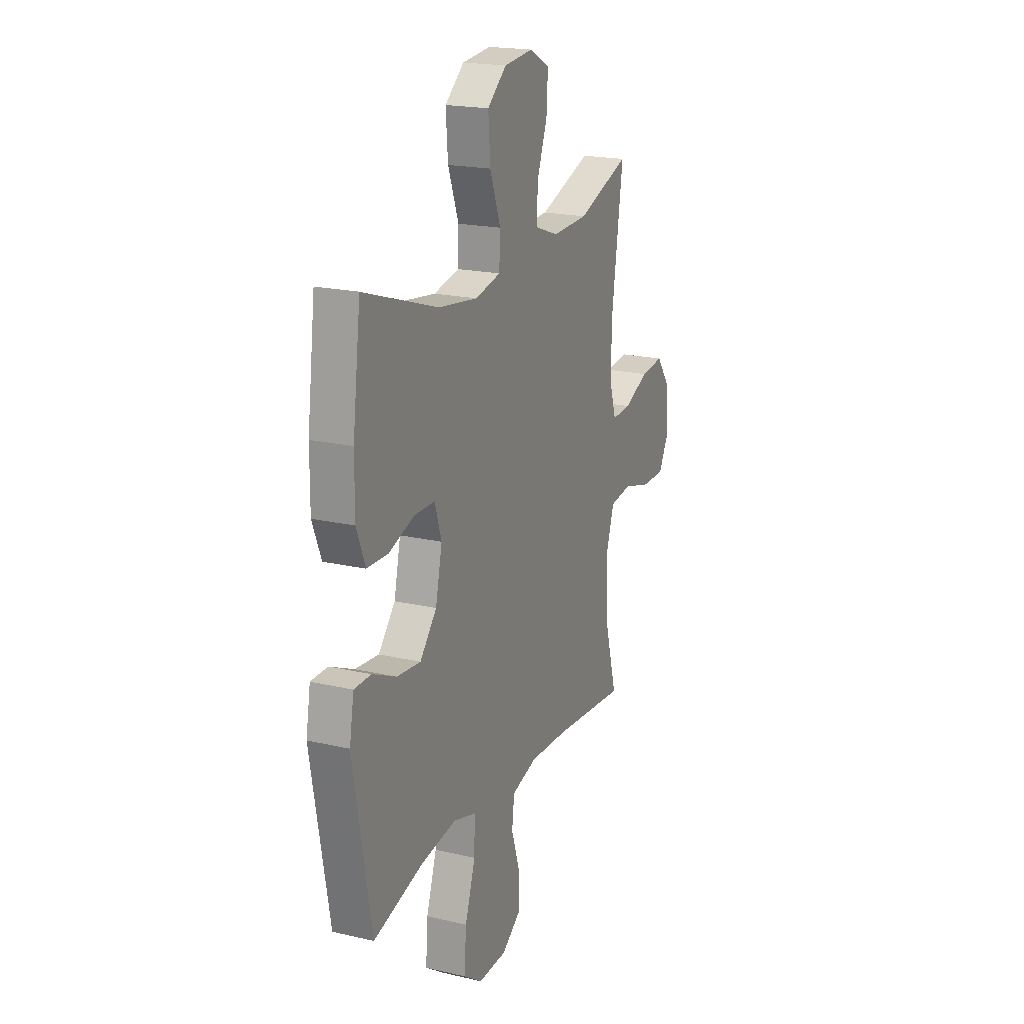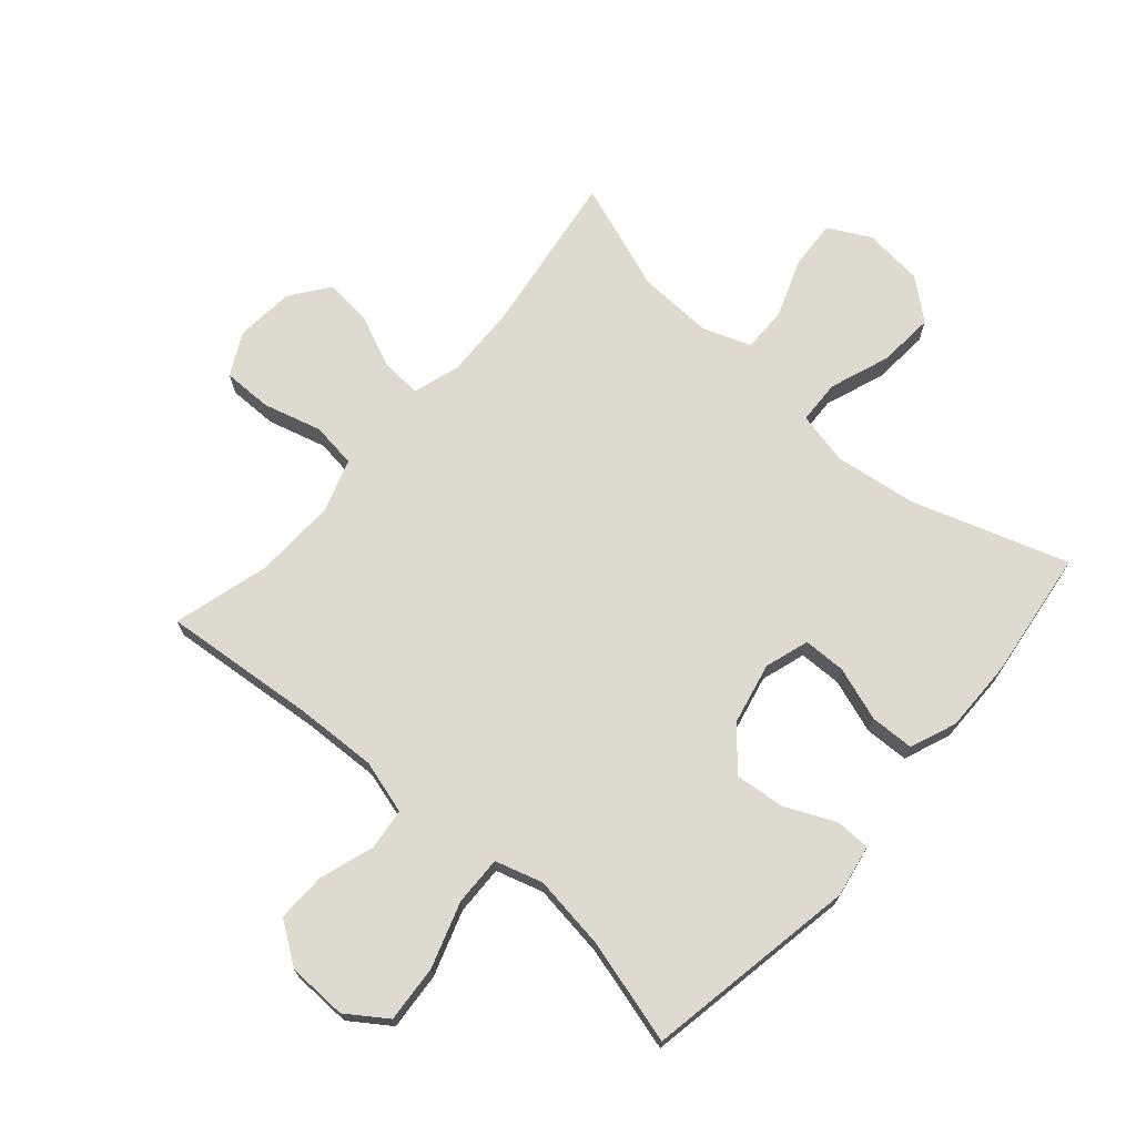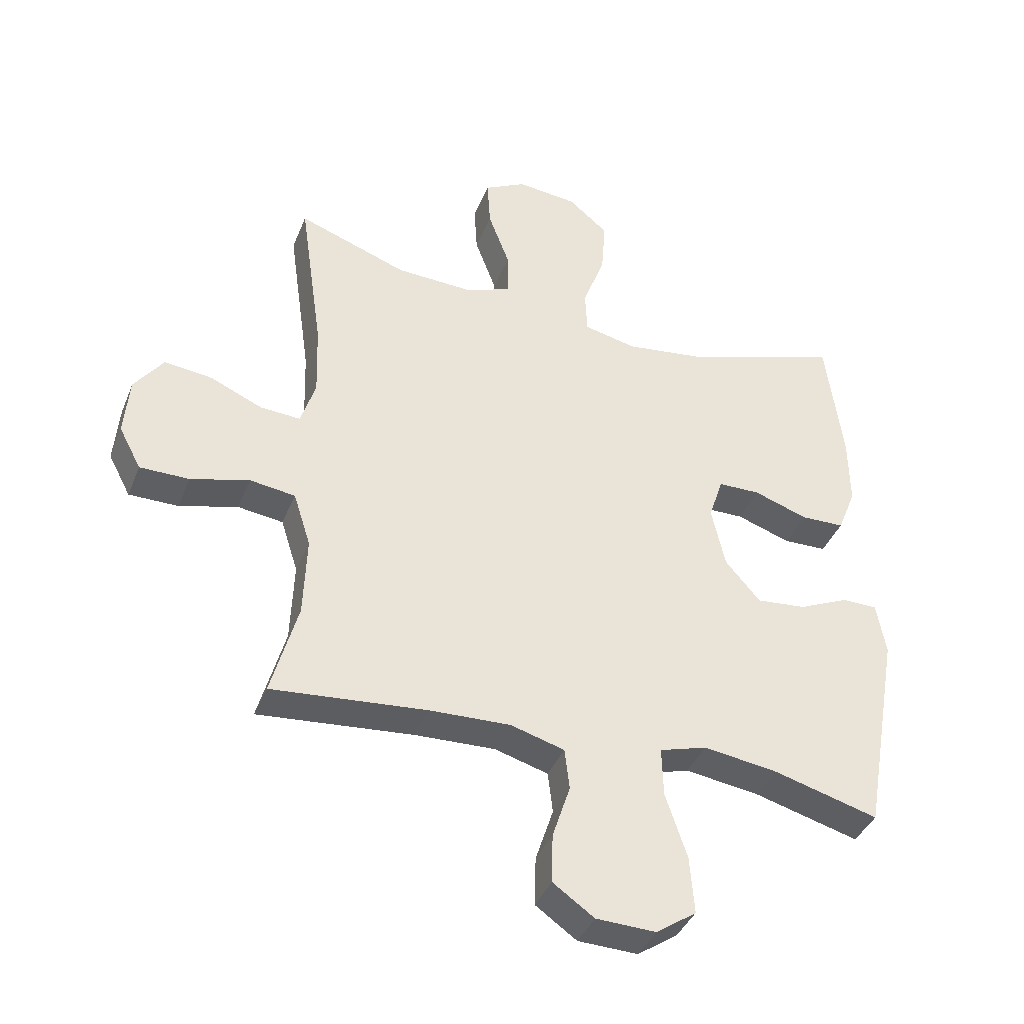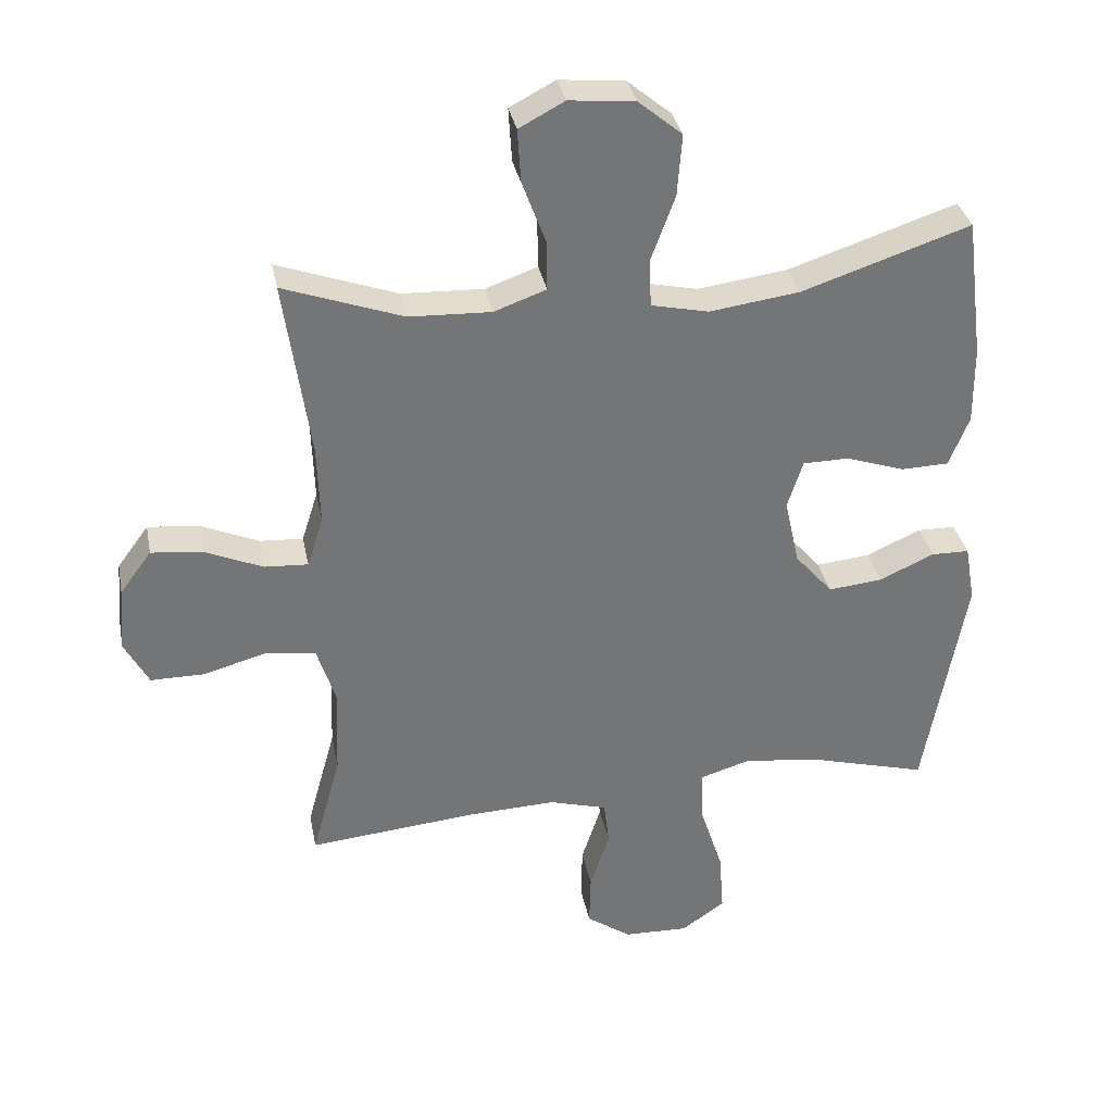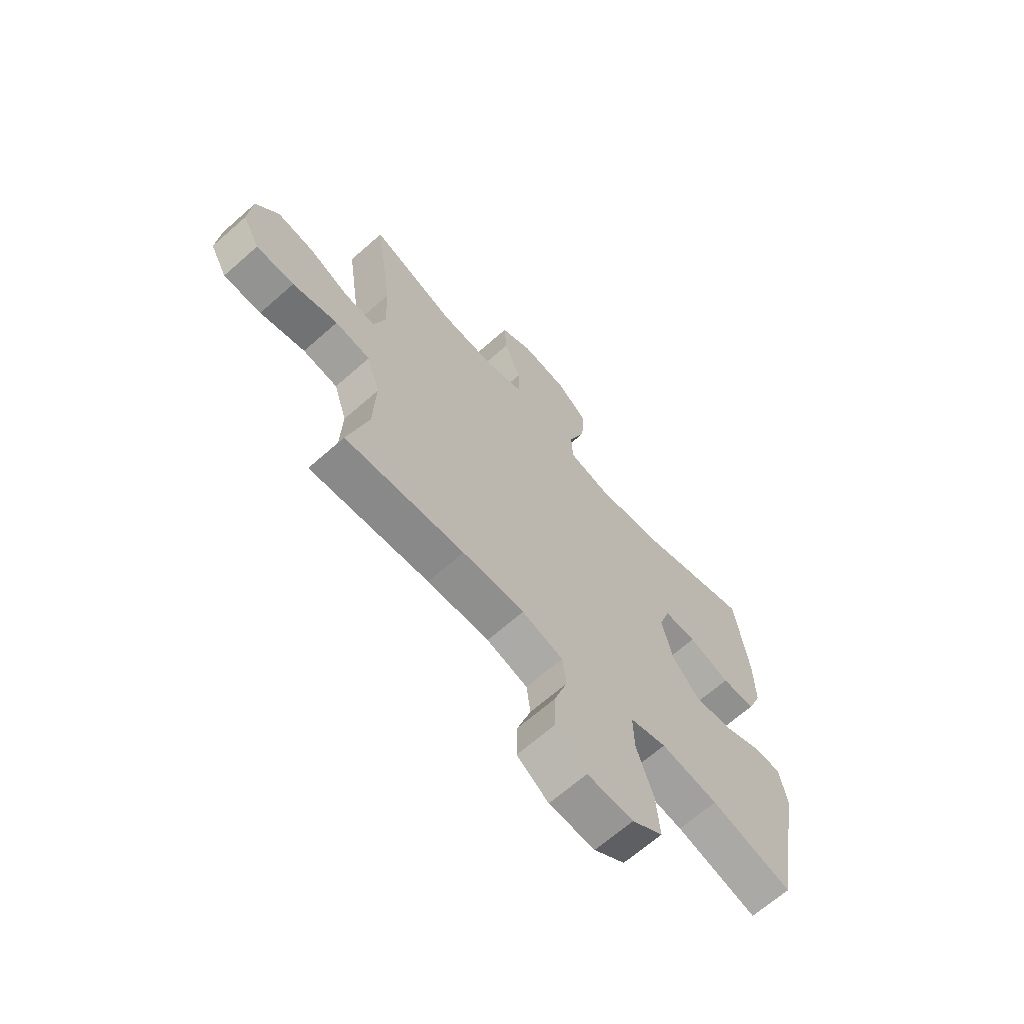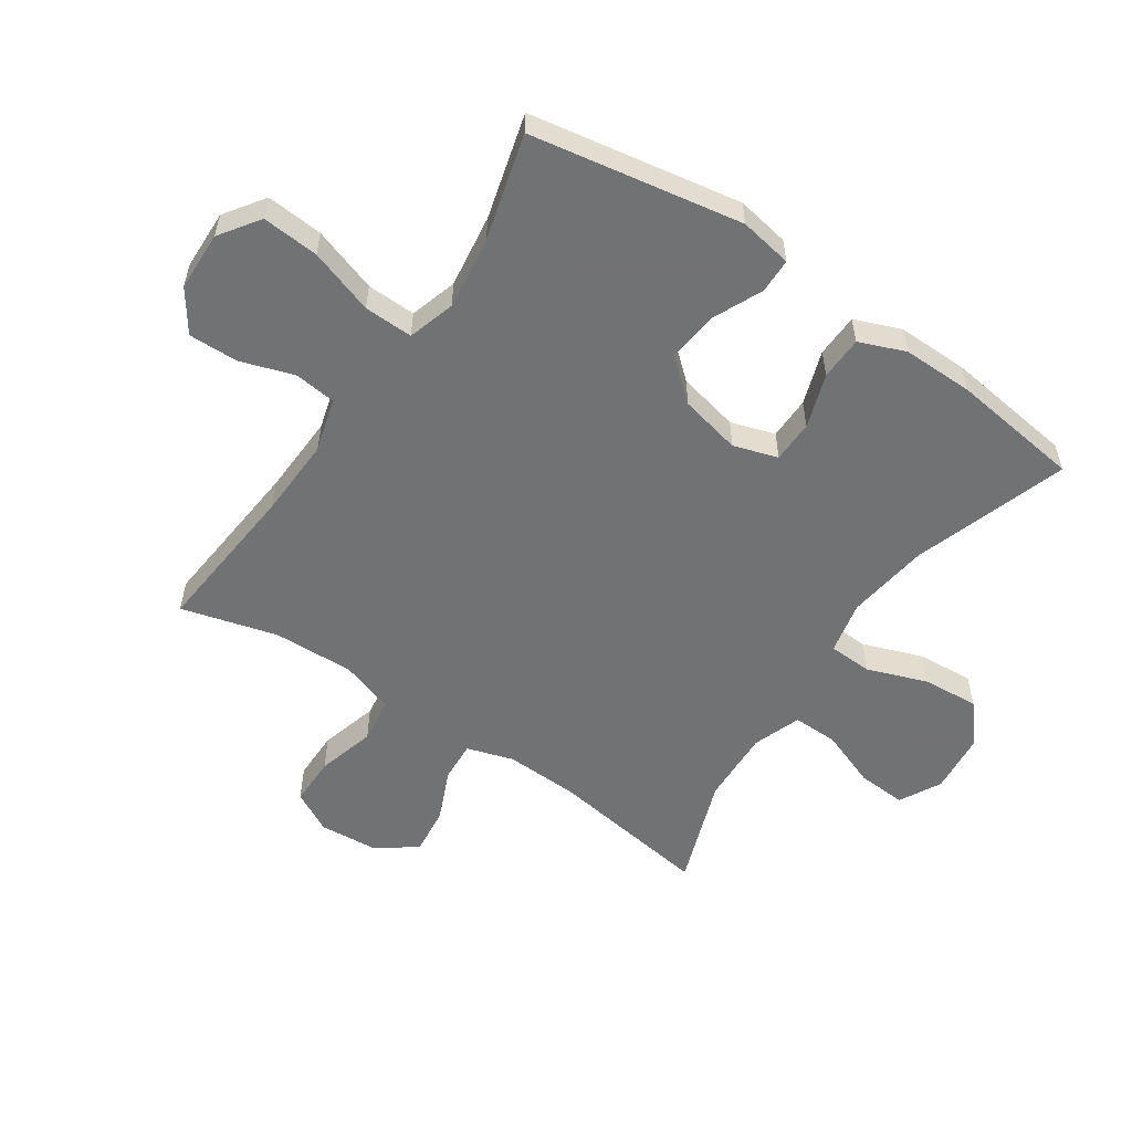
<metadata>
{"format":"obj","ext":"obj","renderer":"f3d","projection":"perspective","resolution":1024,"background":"white","views":[{"elev":19.7,"azim":-66.6,"up":"+Z"},{"elev":70.7,"azim":-139.0,"up":"+Y"},{"elev":-39.6,"azim":159.4,"up":"+Z"},{"elev":34.0,"azim":169.0,"up":"+Z"},{"elev":-66.7,"azim":131.5,"up":"+Z"},{"elev":-55.6,"azim":-124.2,"up":"+Y"}]}
</metadata>
<code>
v 0.5 0.07 0.5
v 0.462 0.07 0.234
v 0.458 0.07 0.114
v 0.482 0.07 0.038
v 0.547 0.07 0.042
v 0.632 0.07 0.079
v 0.71 0.07 0.088
v 0.757 0.07 0.024
v 0.765 0.07 -0.072
v 0.729 0.07 -0.14
v 0.649 0.07 -0.14
v 0.554 0.07 -0.114
v 0.48 0.07 -0.124
v 0.452 0.07 -0.212
v 0.457 0.07 -0.344
v 0.5 0.07 -0.5
v 0.248 0.07 -0.477
v 0.117 0.07 -0.472
v 0.03 0.07 -0.497
v 0.022 0.07 -0.564
v 0.051 0.07 -0.653
v 0.053 0.07 -0.733
v -0.014 0.07 -0.78
v -0.111 0.07 -0.783
v -0.176 0.07 -0.738
v -0.169 0.07 -0.645
v -0.134 0.07 -0.539
v -0.132 0.07 -0.459
v -0.209 0.07 -0.436
v -0.329 0.07 -0.453
v -0.5 0.07 -0.5
v -0.561 0.07 -0.156
v -0.546 0.07 -0.07
v -0.489 0.07 -0.069
v -0.407 0.07 -0.106
v -0.326 0.07 -0.114
v -0.269 0.07 -0.048
v -0.247 0.07 0.052
v -0.27 0.07 0.124
v -0.339 0.07 0.125
v -0.427 0.07 0.095
v -0.498 0.07 0.097
v -0.528 0.07 0.172
v -0.527 0.07 0.288
v -0.5 0.07 0.5
v -0.248 0.07 0.417
v -0.114 0.07 0.399
v -0.028 0.07 0.418
v -0.025 0.07 0.489
v -0.061 0.07 0.587
v -0.068 0.07 0.679
v -0.003 0.07 0.733
v 0.095 0.07 0.743
v 0.163 0.07 0.707
v 0.158 0.07 0.627
v 0.123 0.07 0.533
v 0.122 0.07 0.459
v 0.2 0.07 0.431
v 0.322 0.07 0.436
v 0.5 0 0.5
v 0.462 0 0.234
v 0.458 0 0.114
v 0.482 0 0.038
v 0.547 0 0.042
v 0.632 0 0.079
v 0.71 0 0.088
v 0.757 0 0.024
v 0.765 0 -0.072
v 0.729 0 -0.14
v 0.649 0 -0.14
v 0.554 0 -0.114
v 0.48 0 -0.124
v 0.452 0 -0.212
v 0.457 0 -0.344
v 0.5 0 -0.5
v 0.248 0 -0.477
v 0.117 0 -0.472
v 0.03 0 -0.497
v 0.022 0 -0.564
v 0.051 0 -0.653
v 0.053 0 -0.733
v -0.014 0 -0.78
v -0.111 0 -0.783
v -0.176 0 -0.738
v -0.169 0 -0.645
v -0.134 0 -0.539
v -0.132 0 -0.459
v -0.209 0 -0.436
v -0.329 0 -0.453
v -0.5 0 -0.5
v -0.561 0 -0.156
v -0.546 0 -0.07
v -0.489 0 -0.069
v -0.407 0 -0.106
v -0.326 0 -0.114
v -0.269 0 -0.048
v -0.247 0 0.052
v -0.27 0 0.124
v -0.339 0 0.125
v -0.427 0 0.095
v -0.498 0 0.097
v -0.528 0 0.172
v -0.527 0 0.288
v -0.5 0 0.5
v -0.248 0 0.417
v -0.114 0 0.399
v -0.028 0 0.418
v -0.025 0 0.489
v -0.061 0 0.587
v -0.068 0 0.679
v -0.003 0 0.733
v 0.095 0 0.743
v 0.163 0 0.707
v 0.158 0 0.627
v 0.123 0 0.533
v 0.122 0 0.459
v 0.2 0 0.431
v 0.322 0 0.436
f 53 54 55 56
f 53 56 57
f 52 53 57
f 49 50 51 52
f 48 49 52 57
f 43 44 45 46
f 43 46 47
f 40 41 42 43
f 39 40 43 47
f 38 39 47 48
f 32 33 34 35
f 30 31 32 35
f 29 30 35 36
f 28 29 36 37
f 24 25 26 27
f 24 27 28
f 23 24 28
f 20 21 22 23
f 19 20 23 28
f 18 19 28 37
f 15 16 17
f 14 15 17 18
f 13 14 18 37
f 9 10 11 12
f 5 6 7 8
f 4 5 8 9
f 59 1 2
f 58 59 2 3
f 4 9 12 13
f 38 48 57 58
f 13 37 38 58
f 3 4 13 58
f 115 114 113 112
f 116 115 112
f 116 112 111
f 111 110 109 108
f 116 111 108 107
f 105 104 103 102
f 106 105 102
f 102 101 100 99
f 106 102 99 98
f 107 106 98 97
f 94 93 92 91
f 94 91 90 89
f 95 94 89 88
f 96 95 88 87
f 86 85 84 83
f 87 86 83
f 87 83 82
f 82 81 80 79
f 87 82 79 78
f 96 87 78 77
f 76 75 74
f 77 76 74 73
f 96 77 73 72
f 71 70 69 68
f 67 66 65 64
f 68 67 64 63
f 61 60 118
f 62 61 118 117
f 72 71 68 63
f 117 116 107 97
f 117 97 96 72
f 117 72 63 62
f 1 60 61 2
f 2 61 62 3
f 3 62 63 4
f 4 63 64 5
f 5 64 65 6
f 6 65 66 7
f 7 66 67 8
f 8 67 68 9
f 9 68 69 10
f 10 69 70 11
f 11 70 71 12
f 12 71 72 13
f 13 72 73 14
f 14 73 74 15
f 15 74 75 16
f 16 75 76 17
f 17 76 77 18
f 18 77 78 19
f 19 78 79 20
f 20 79 80 21
f 21 80 81 22
f 22 81 82 23
f 23 82 83 24
f 24 83 84 25
f 25 84 85 26
f 26 85 86 27
f 27 86 87 28
f 28 87 88 29
f 29 88 89 30
f 30 89 90 31
f 31 90 91 32
f 32 91 92 33
f 33 92 93 34
f 34 93 94 35
f 35 94 95 36
f 36 95 96 37
f 37 96 97 38
f 38 97 98 39
f 39 98 99 40
f 40 99 100 41
f 41 100 101 42
f 42 101 102 43
f 43 102 103 44
f 44 103 104 45
f 45 104 105 46
f 46 105 106 47
f 47 106 107 48
f 48 107 108 49
f 49 108 109 50
f 50 109 110 51
f 51 110 111 52
f 52 111 112 53
f 53 112 113 54
f 54 113 114 55
f 55 114 115 56
f 56 115 116 57
f 57 116 117 58
f 58 117 118 59
f 59 118 60 1

</code>
